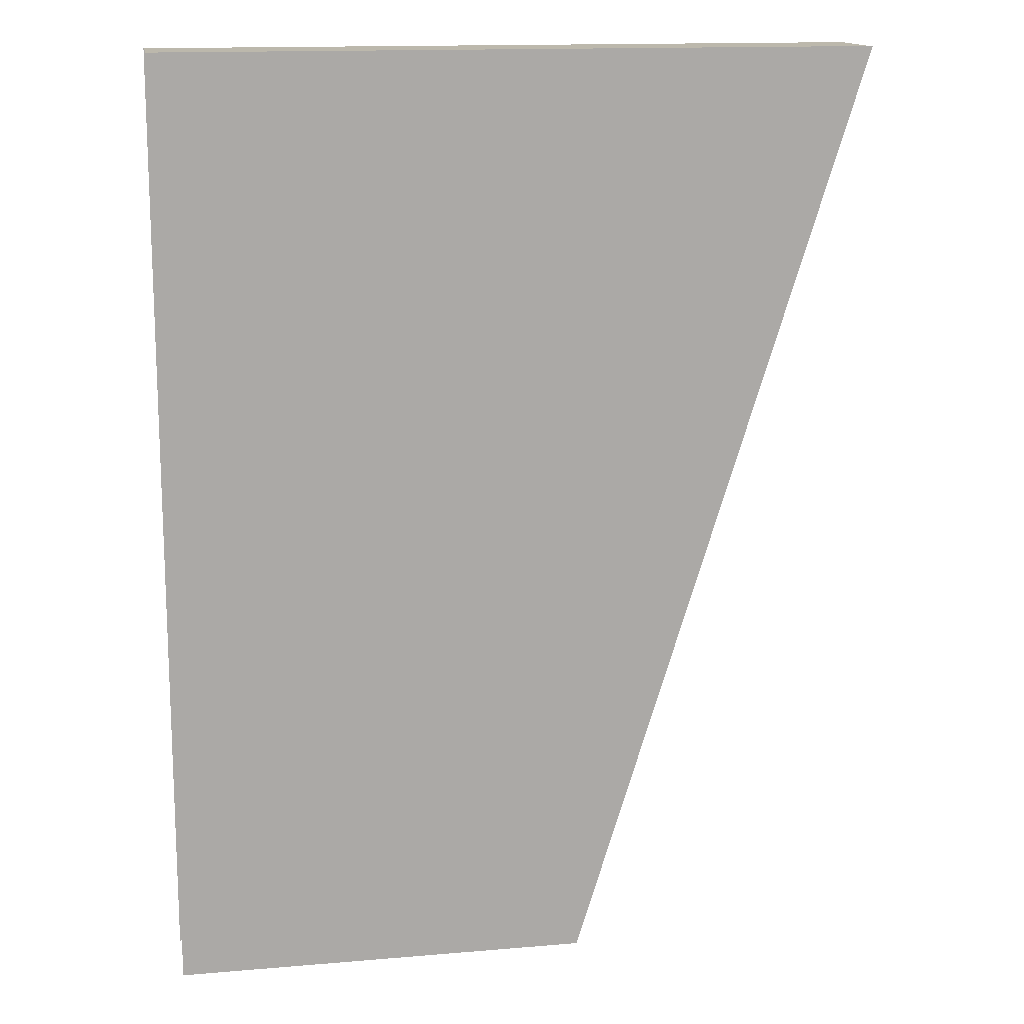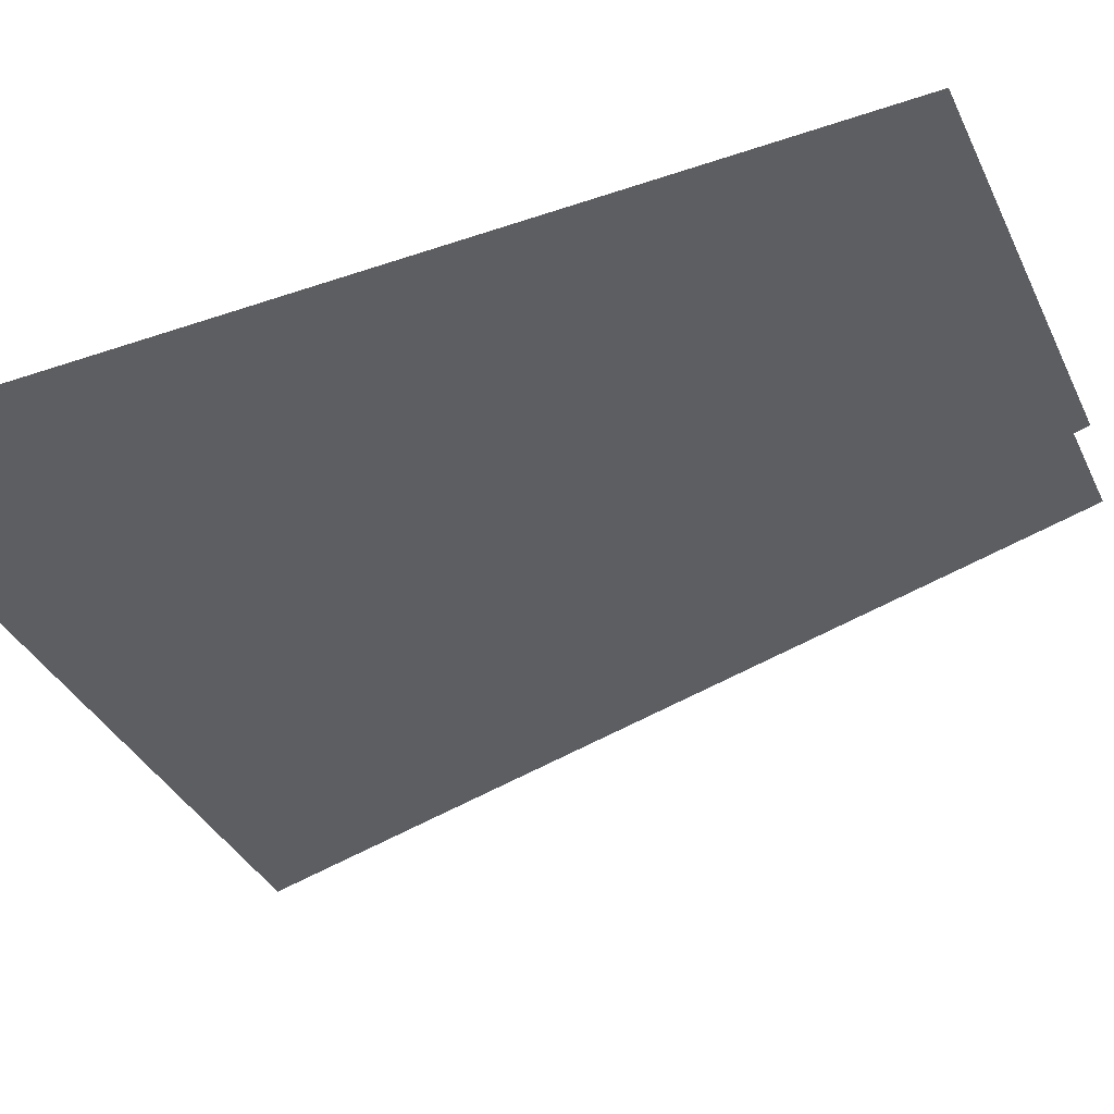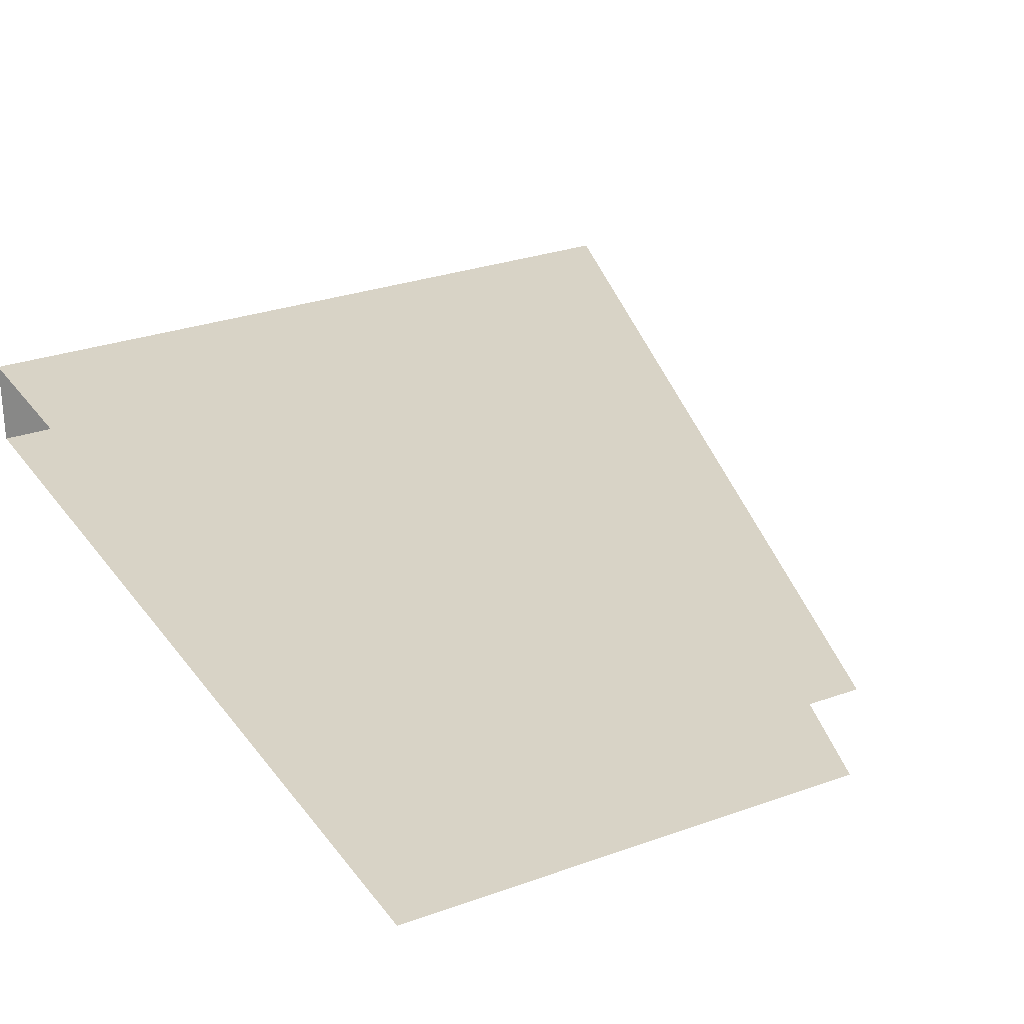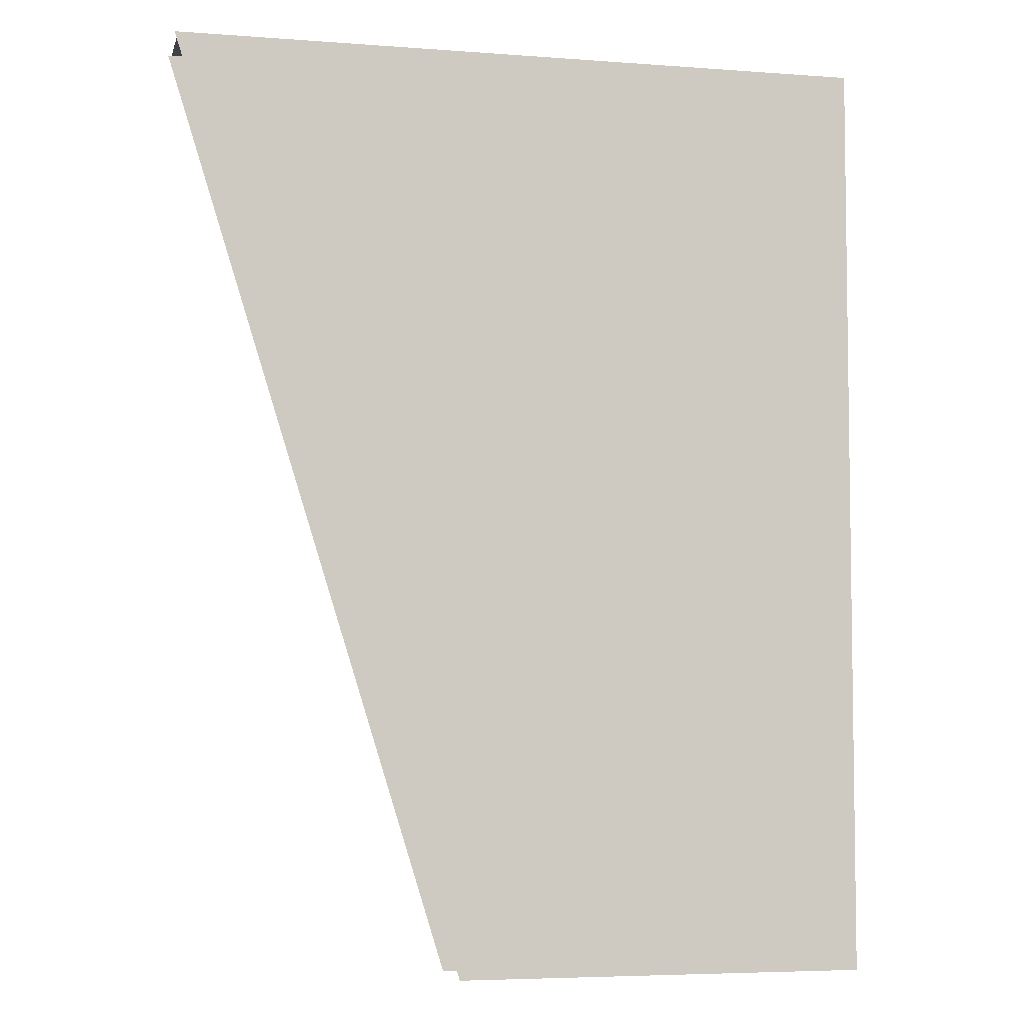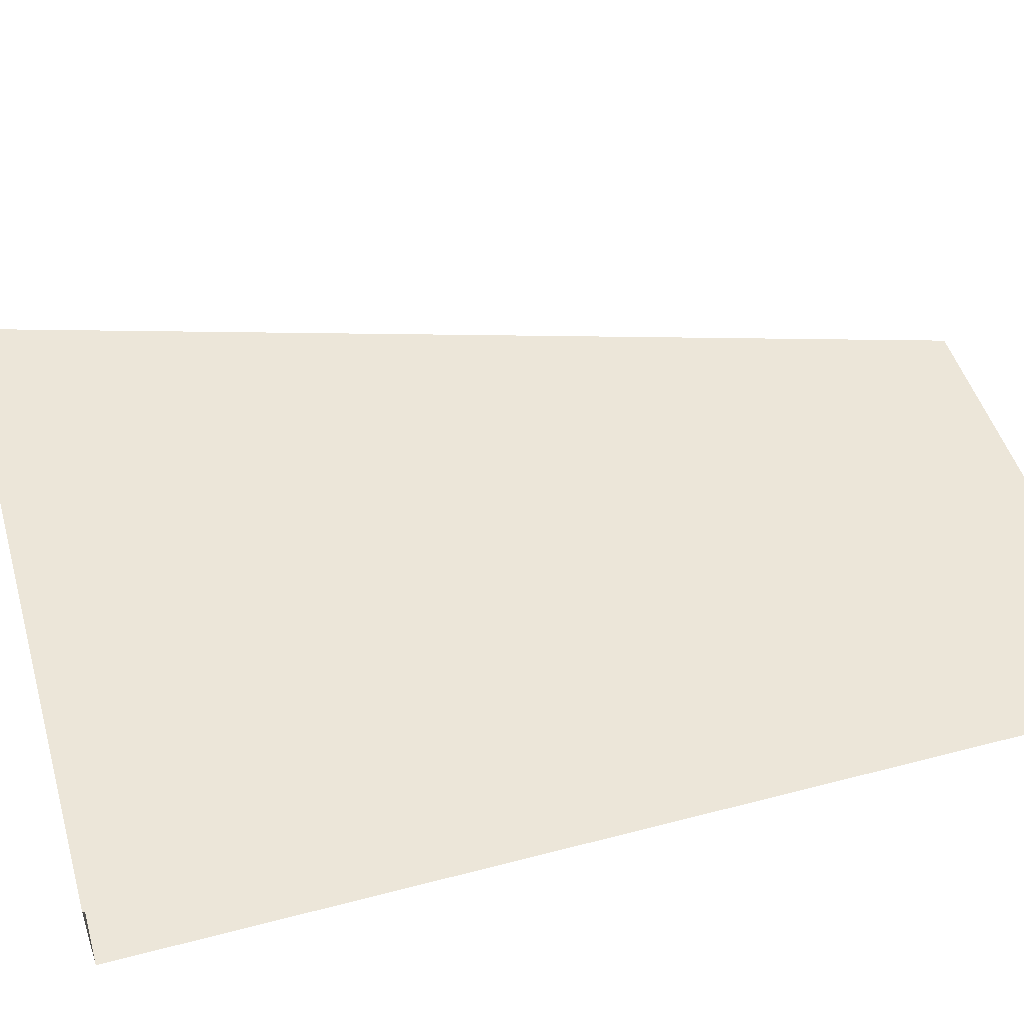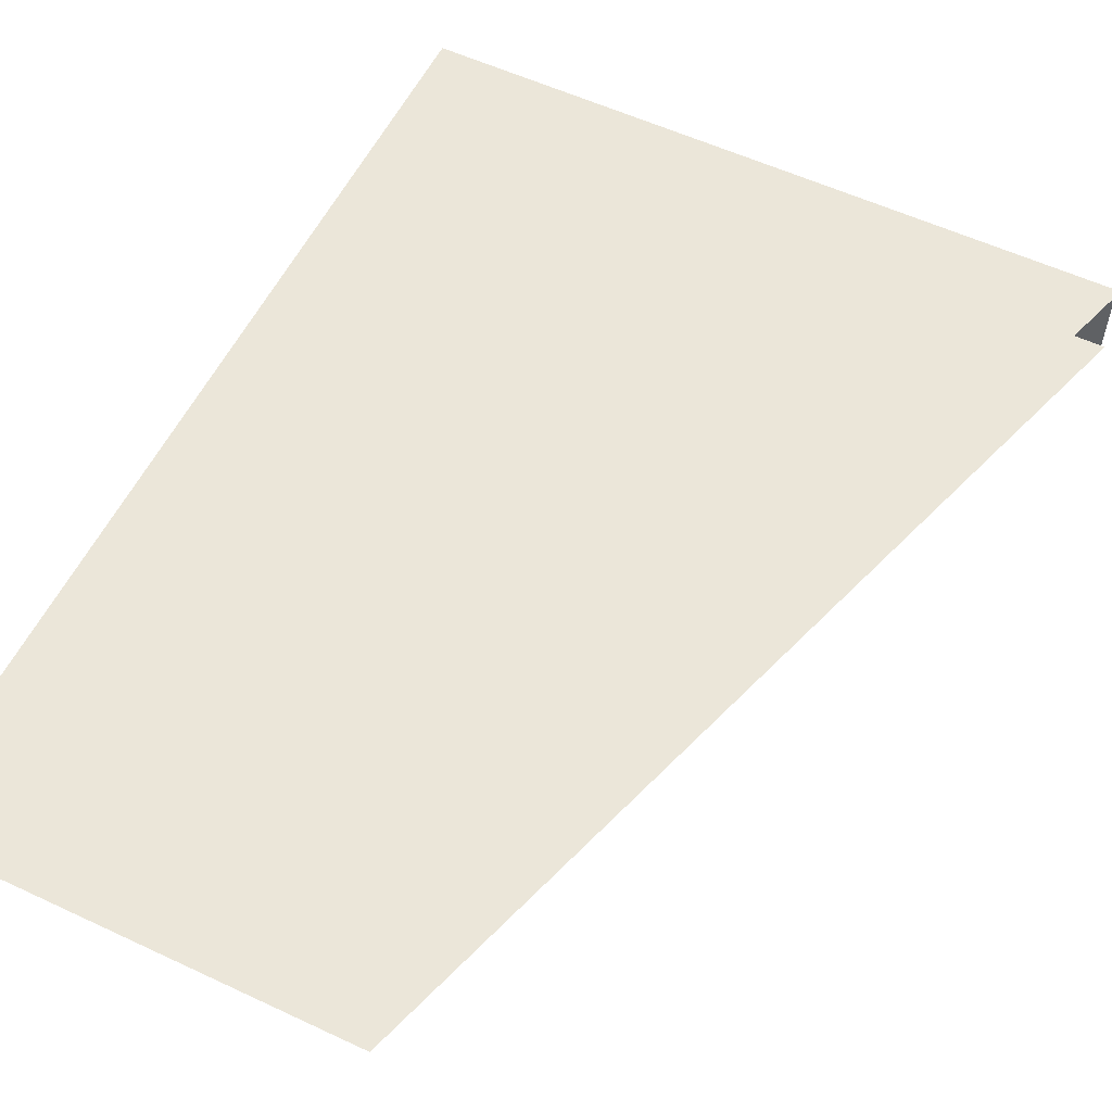
<metadata>
{"format":"obj","ext":"obj","renderer":"f3d","projection":"perspective","resolution":1024,"background":"white","views":[{"elev":14.6,"azim":169.5,"up":"+Z"},{"elev":-37.5,"azim":113.6,"up":"+Y"},{"elev":28.2,"azim":151.4,"up":"+Y"},{"elev":-5.3,"azim":-13.2,"up":"+Z"},{"elev":48.7,"azim":73.7,"up":"+Y"},{"elev":56.7,"azim":-154.0,"up":"+Y"}]}
</metadata>
<code>
v 2.05 0.05 -0.525
v 1.55 0.05 -0.525
v 1.2 0.05 0.6
v 2.05 0.05 0.6
v 2.05 -0.05 0.6
v 1.2 -0.05 0.6
v 1.55 -0.05 -0.525
v 2.05 -0.05 -0.525
v 2.05 0.05 0.6
v 1.204 0.05 0.6
v 1.204 -0.05 0.6
v 2.05 -0.05 0.6
g mesh7027311
f 1 2 3
f 3 4 1
f 5 6 7
f 7 8 5
g mesh7027312
f 9 10 11
f 11 12 9

</code>
